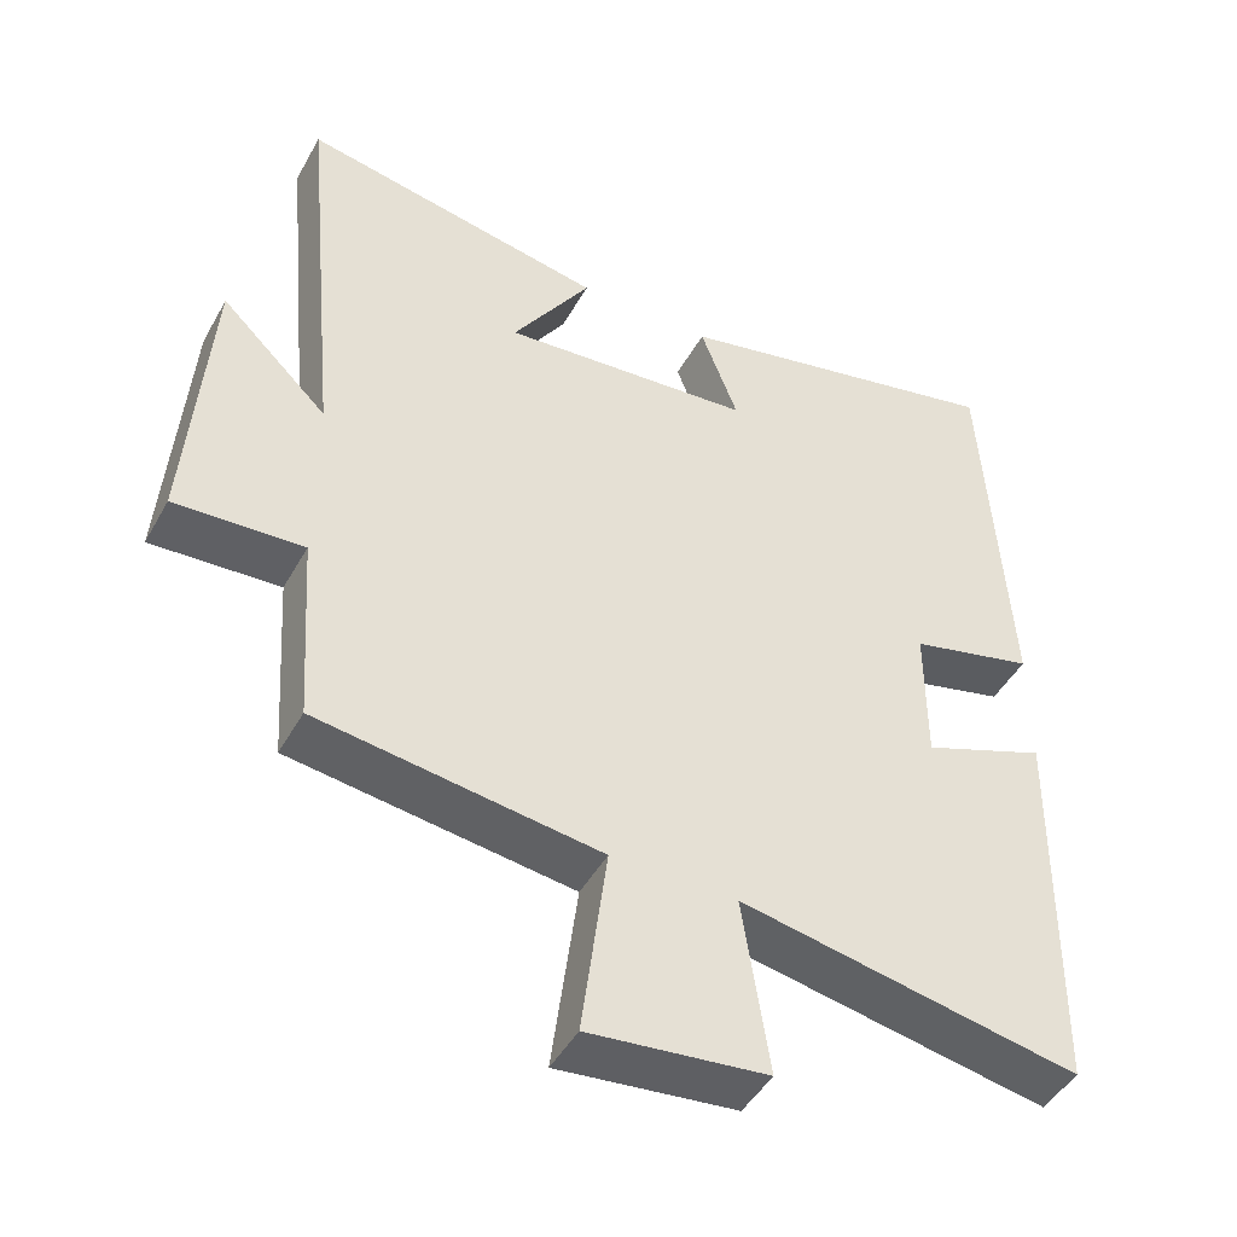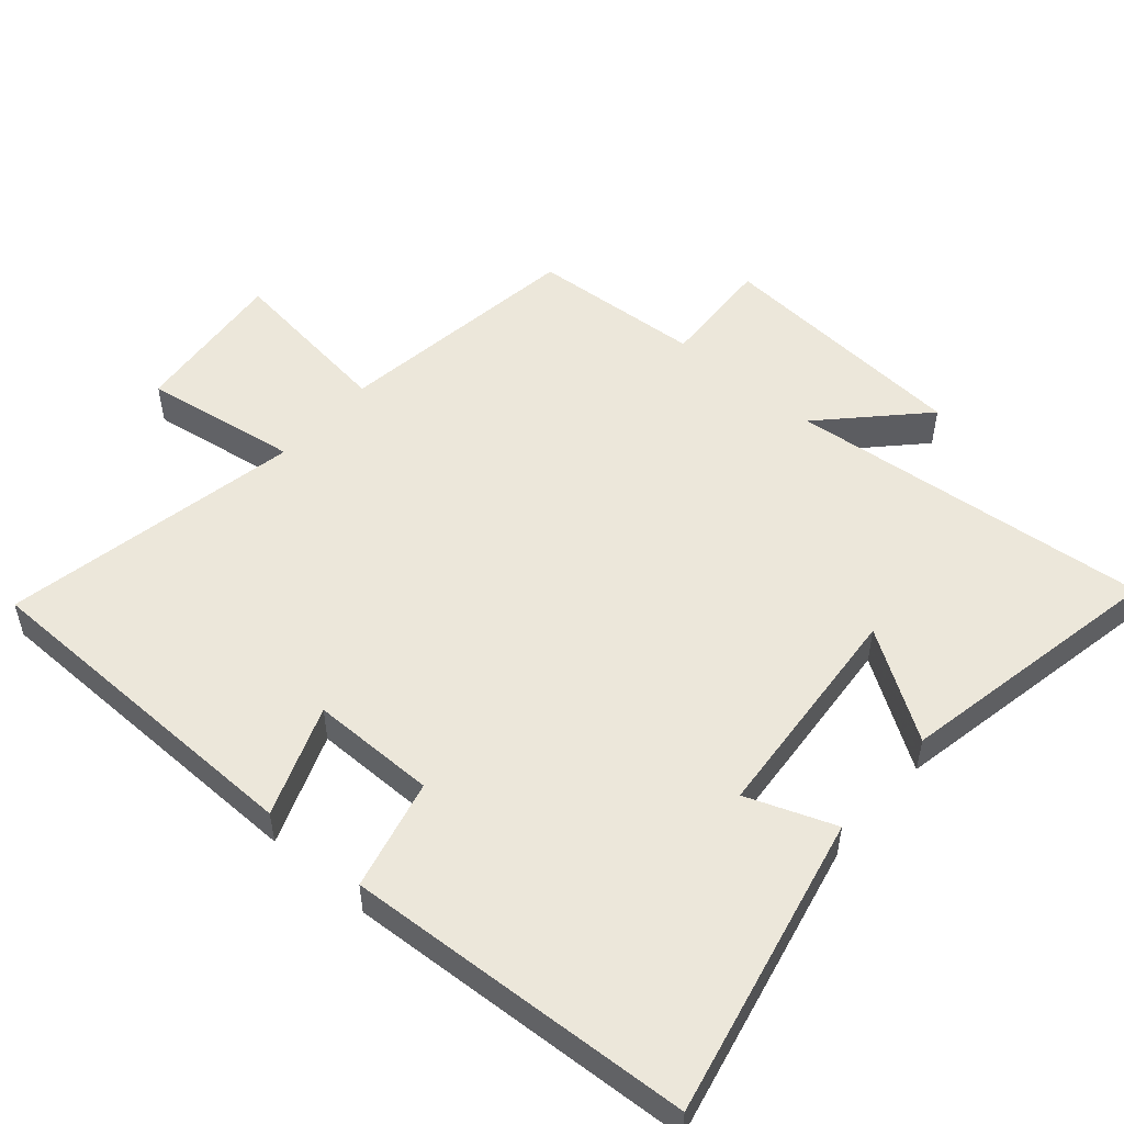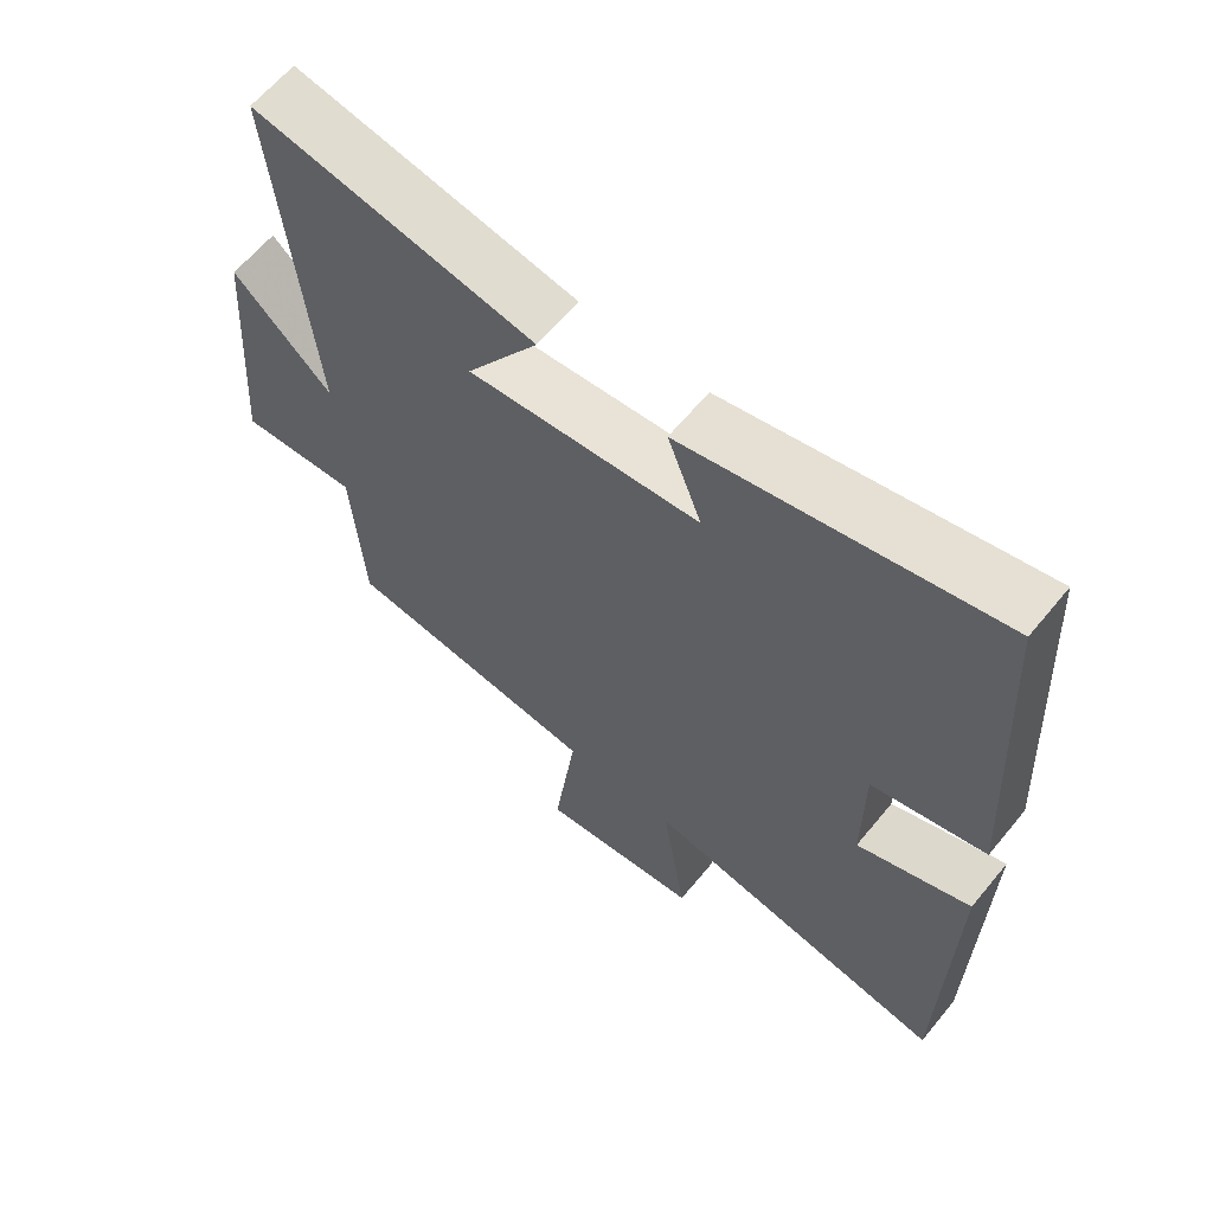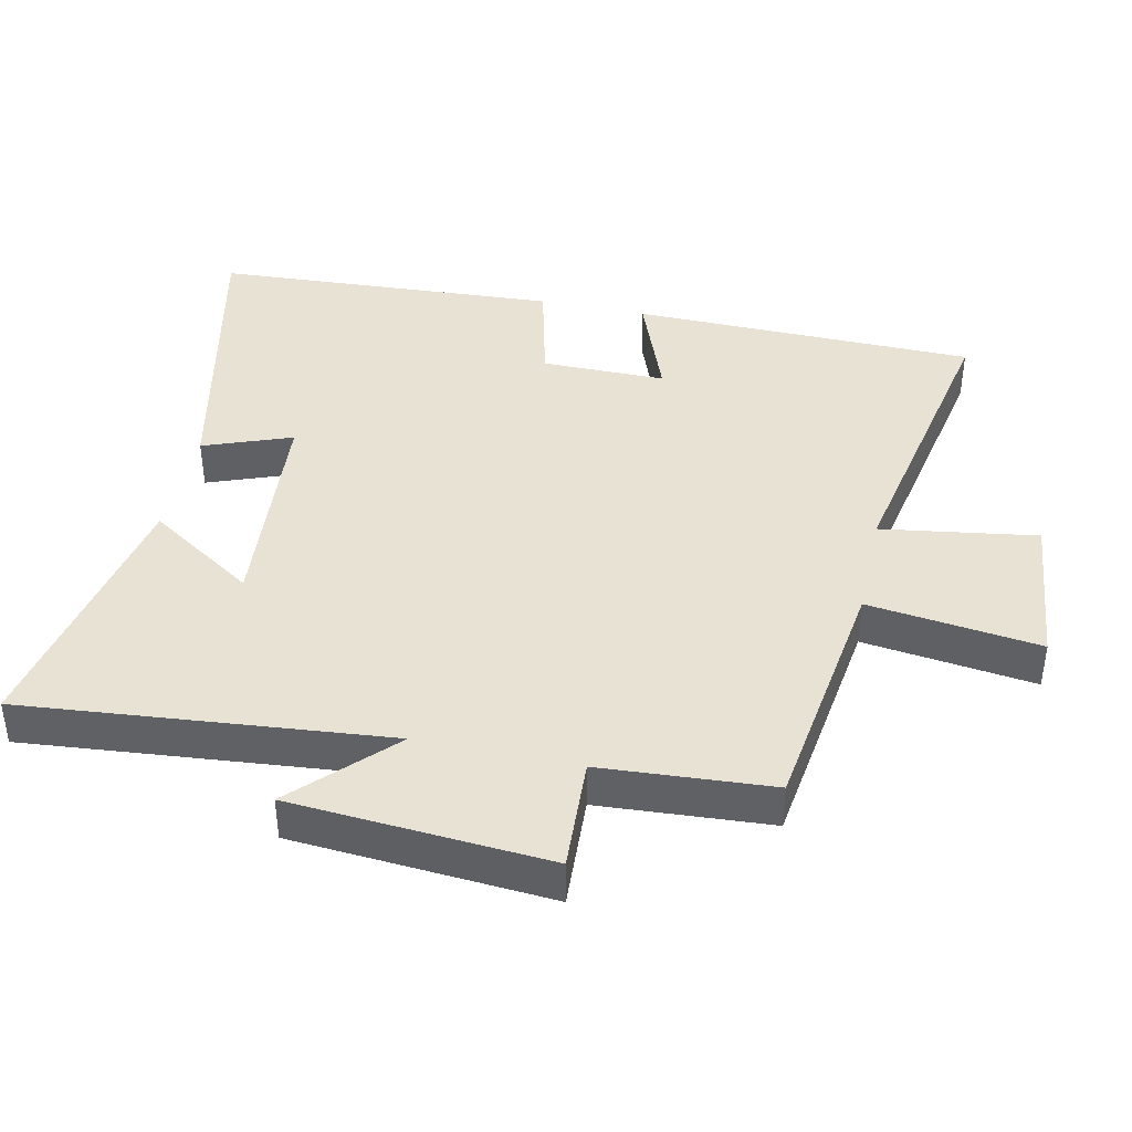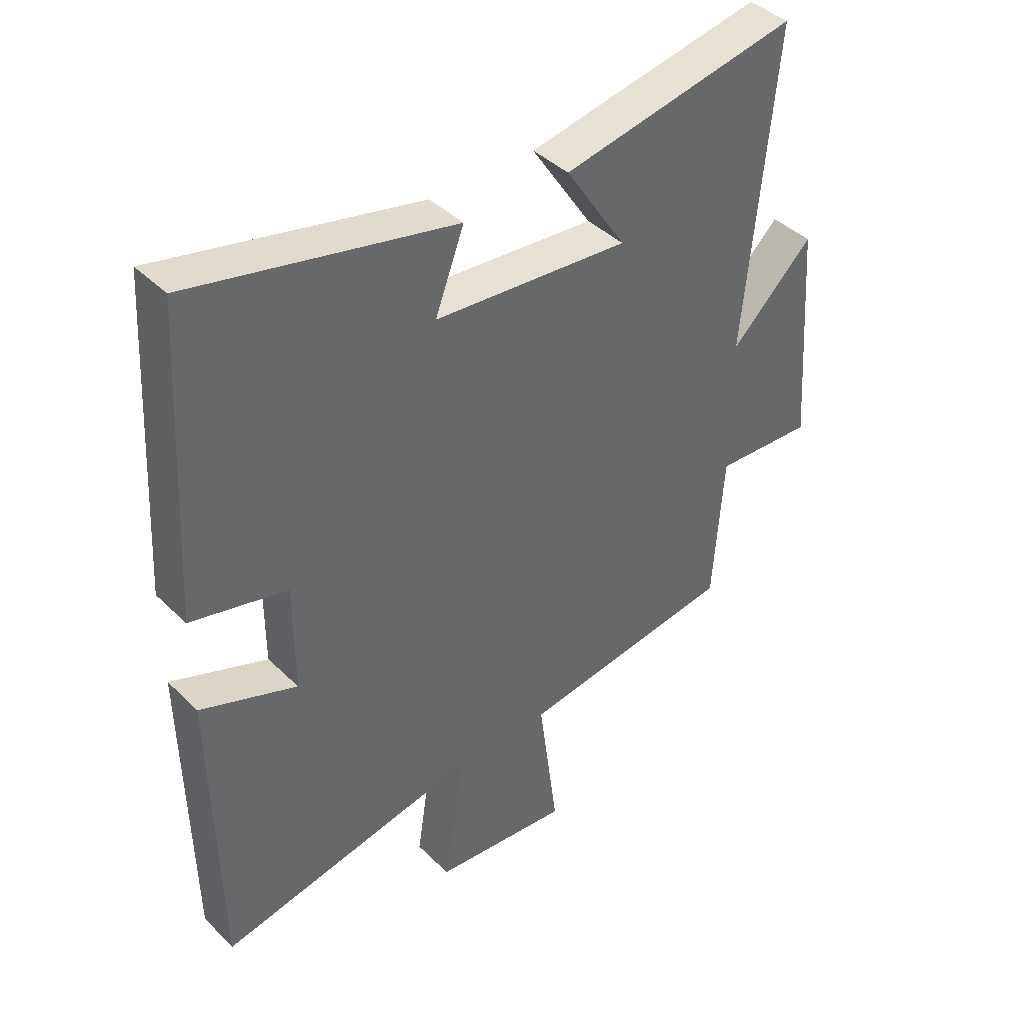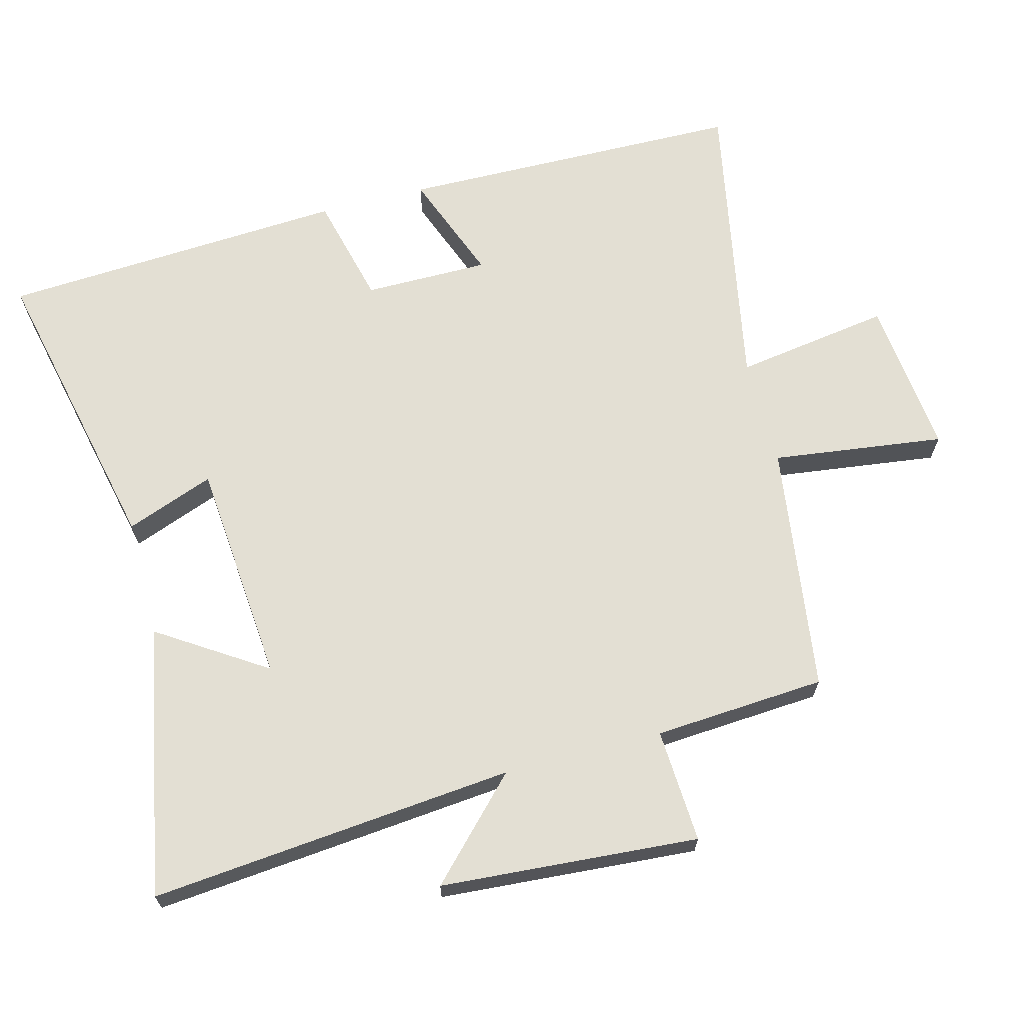
<metadata>
{"format":"obj","ext":"obj","renderer":"f3d","projection":"perspective","resolution":1024,"background":"white","views":[{"elev":-46.1,"azim":152.2,"up":"+Z"},{"elev":52.1,"azim":-49.0,"up":"+Y"},{"elev":62.9,"azim":-140.6,"up":"+Z"},{"elev":40.8,"azim":102.3,"up":"+Y"},{"elev":41.3,"azim":-40.5,"up":"+Z"},{"elev":66.9,"azim":75.3,"up":"+Y"}]}
</metadata>
<code>
v -0.492 0.07 -0.585
v -0.5 0.07 -0.075
v -0.337 0.07 -0.137
v -0.337 0.07 0.047
v -0.5 0.07 0.087
v -0.47 0.07 0.598
v -0.027 0.07 0.5
v -0.076 0.07 0.37
v 0.254 0.07 0.342
v 0.151 0.07 0.5
v 0.551 0.07 0.577
v 0.5 0.07 0.04
v 0.64 0.07 0.175
v 0.668 0.07 -0.205
v 0.5 0.07 -0.196
v 0.483 0.07 -0.449
v 0.115 0.07 -0.5
v 0.148 0.07 -0.754
v -0.084 0.07 -0.73
v -0.049 0.07 -0.5
v -0.492 0 -0.585
v -0.5 0 -0.075
v -0.337 0 -0.137
v -0.337 0 0.047
v -0.5 0 0.087
v -0.47 0 0.598
v -0.027 0 0.5
v -0.076 0 0.37
v 0.254 0 0.342
v 0.151 0 0.5
v 0.551 0 0.577
v 0.5 0 0.04
v 0.64 0 0.175
v 0.668 0 -0.205
v 0.5 0 -0.196
v 0.483 0 -0.449
v 0.115 0 -0.5
v 0.148 0 -0.754
v -0.084 0 -0.73
v -0.049 0 -0.5
f 17 18 19 20
f 15 16 17 20
f 15 20 1
f 12 13 14 15
f 12 15 1
f 9 10 11 12
f 8 9 12 1
f 4 5 6 7
f 3 4 7 8
f 1 2 3
f 1 3 8
f 40 39 38 37
f 40 37 36 35
f 21 40 35
f 35 34 33 32
f 21 35 32
f 32 31 30 29
f 21 32 29 28
f 27 26 25 24
f 28 27 24 23
f 23 22 21
f 28 23 21
f 1 21 22 2
f 2 22 23 3
f 3 23 24 4
f 4 24 25 5
f 5 25 26 6
f 6 26 27 7
f 7 27 28 8
f 8 28 29 9
f 9 29 30 10
f 10 30 31 11
f 11 31 32 12
f 12 32 33 13
f 13 33 34 14
f 14 34 35 15
f 15 35 36 16
f 16 36 37 17
f 17 37 38 18
f 18 38 39 19
f 19 39 40 20
f 20 40 21 1

</code>
